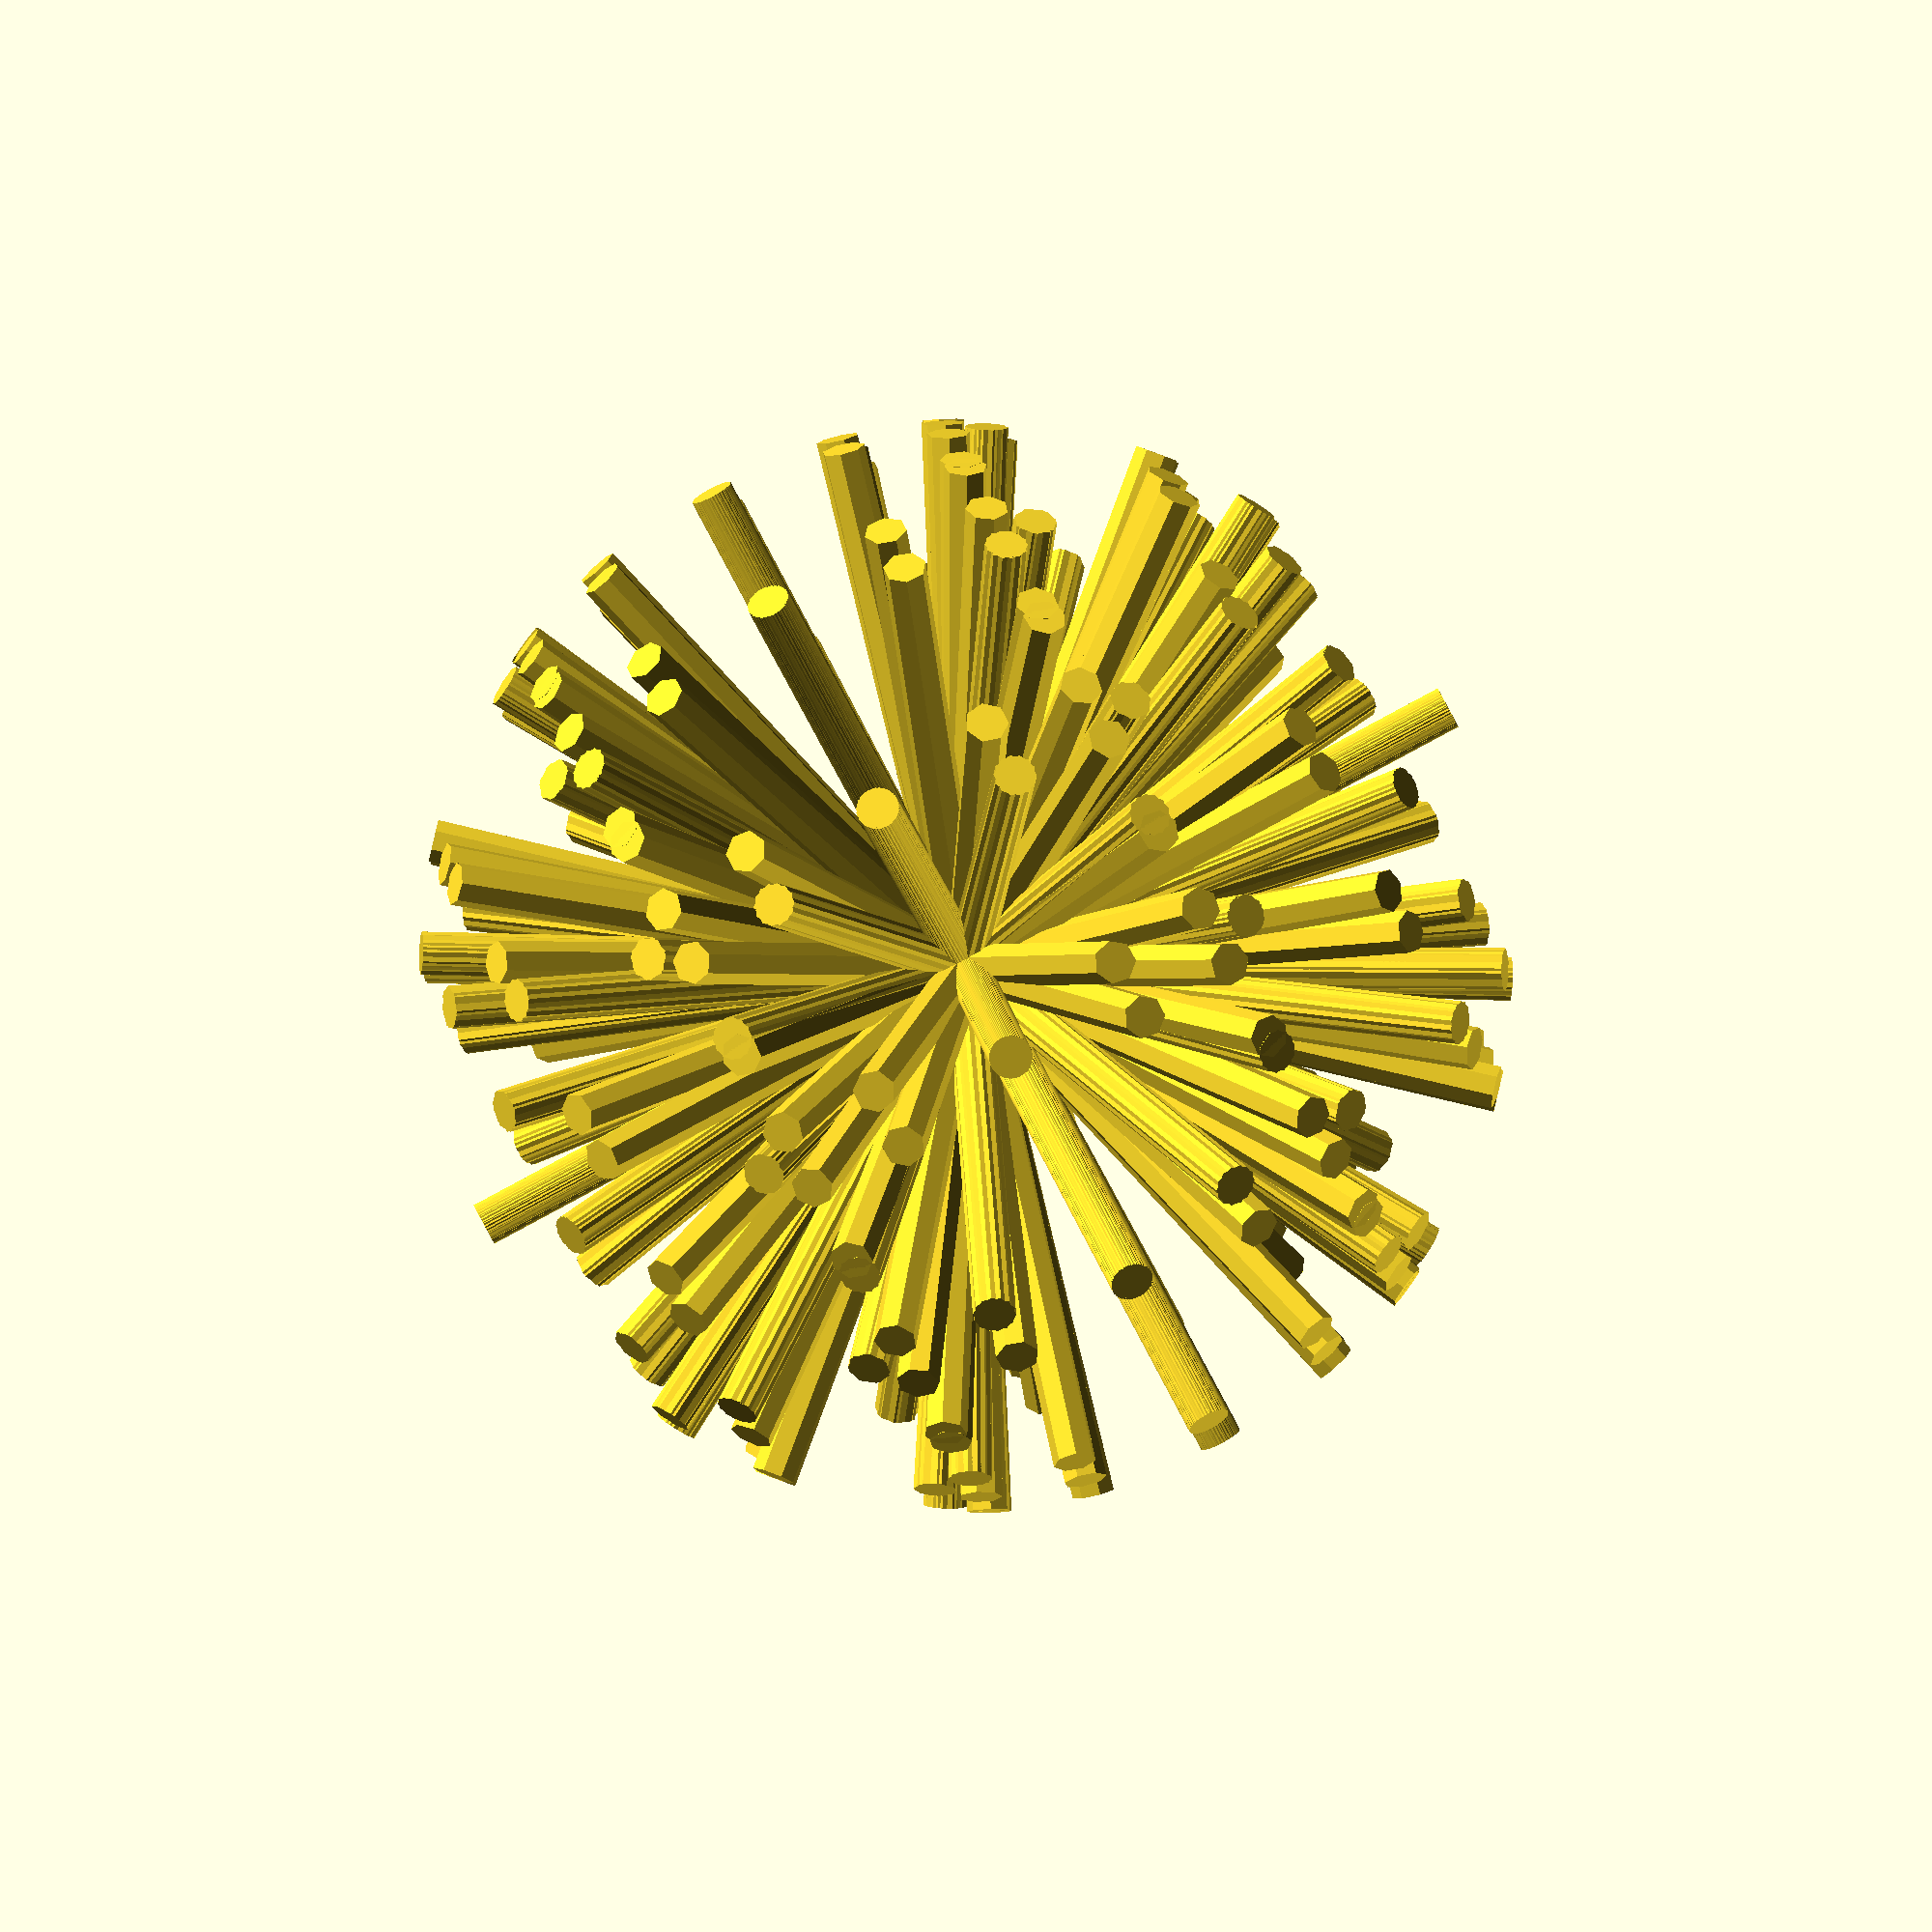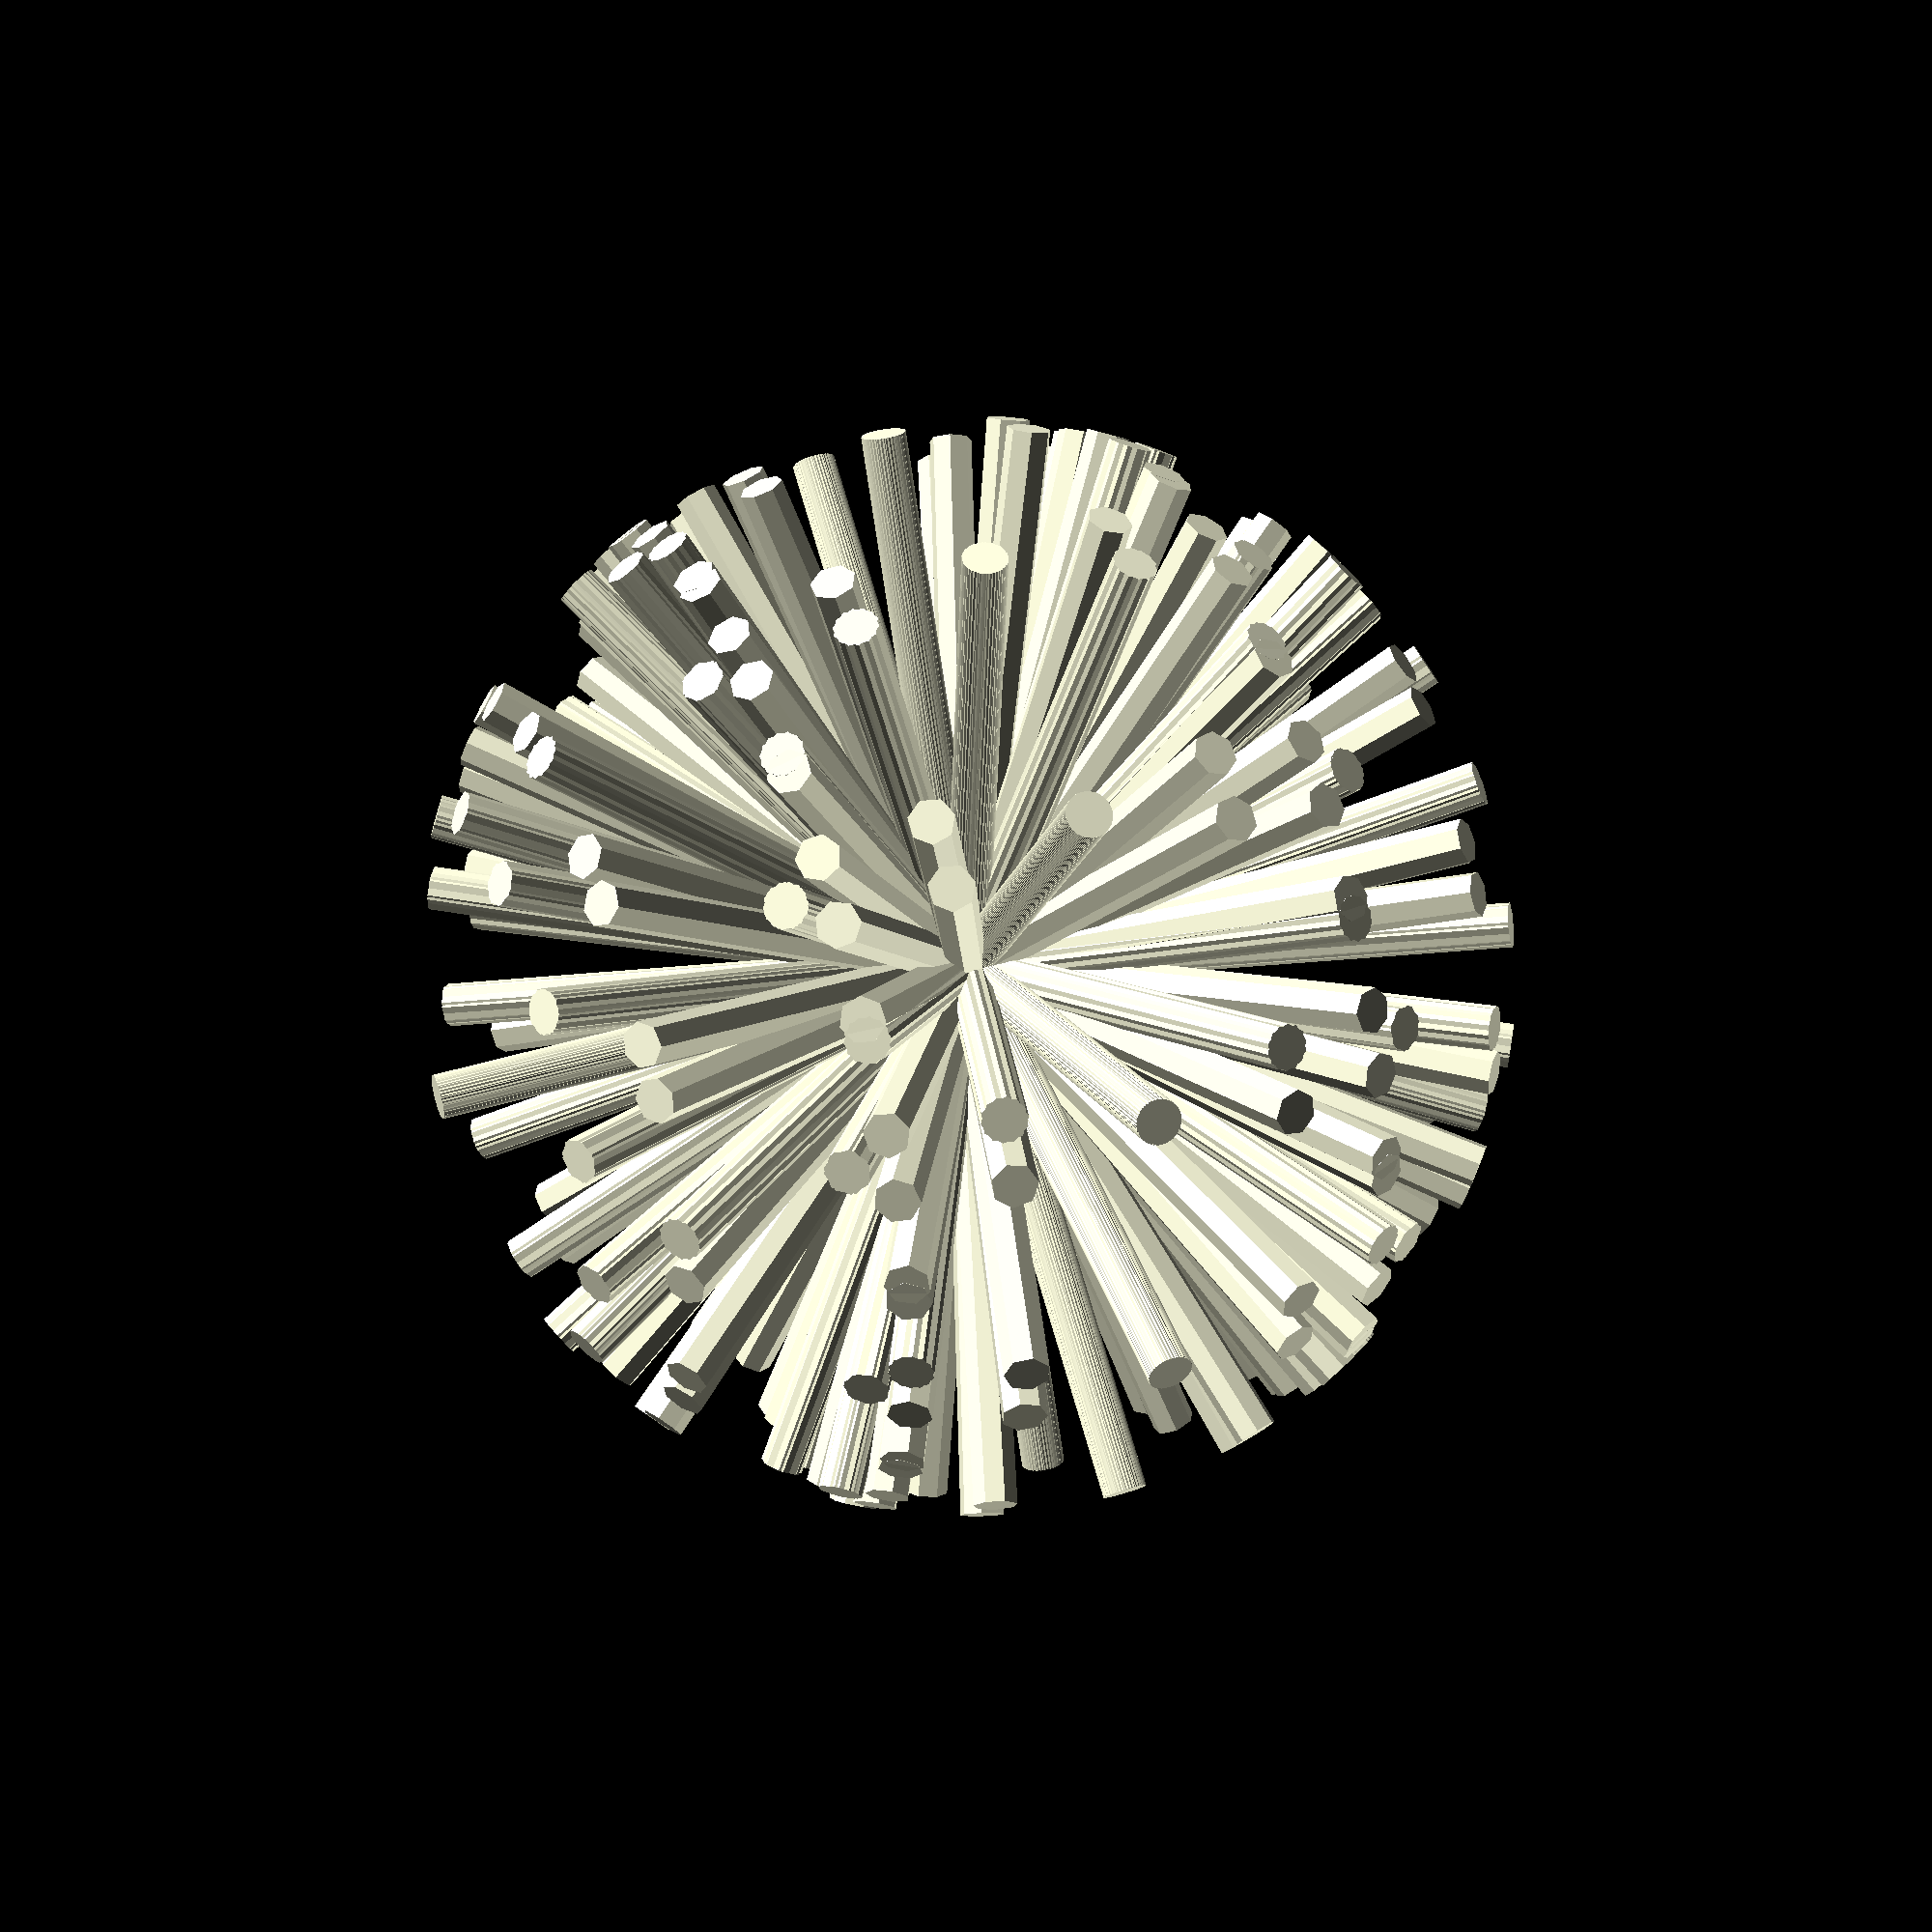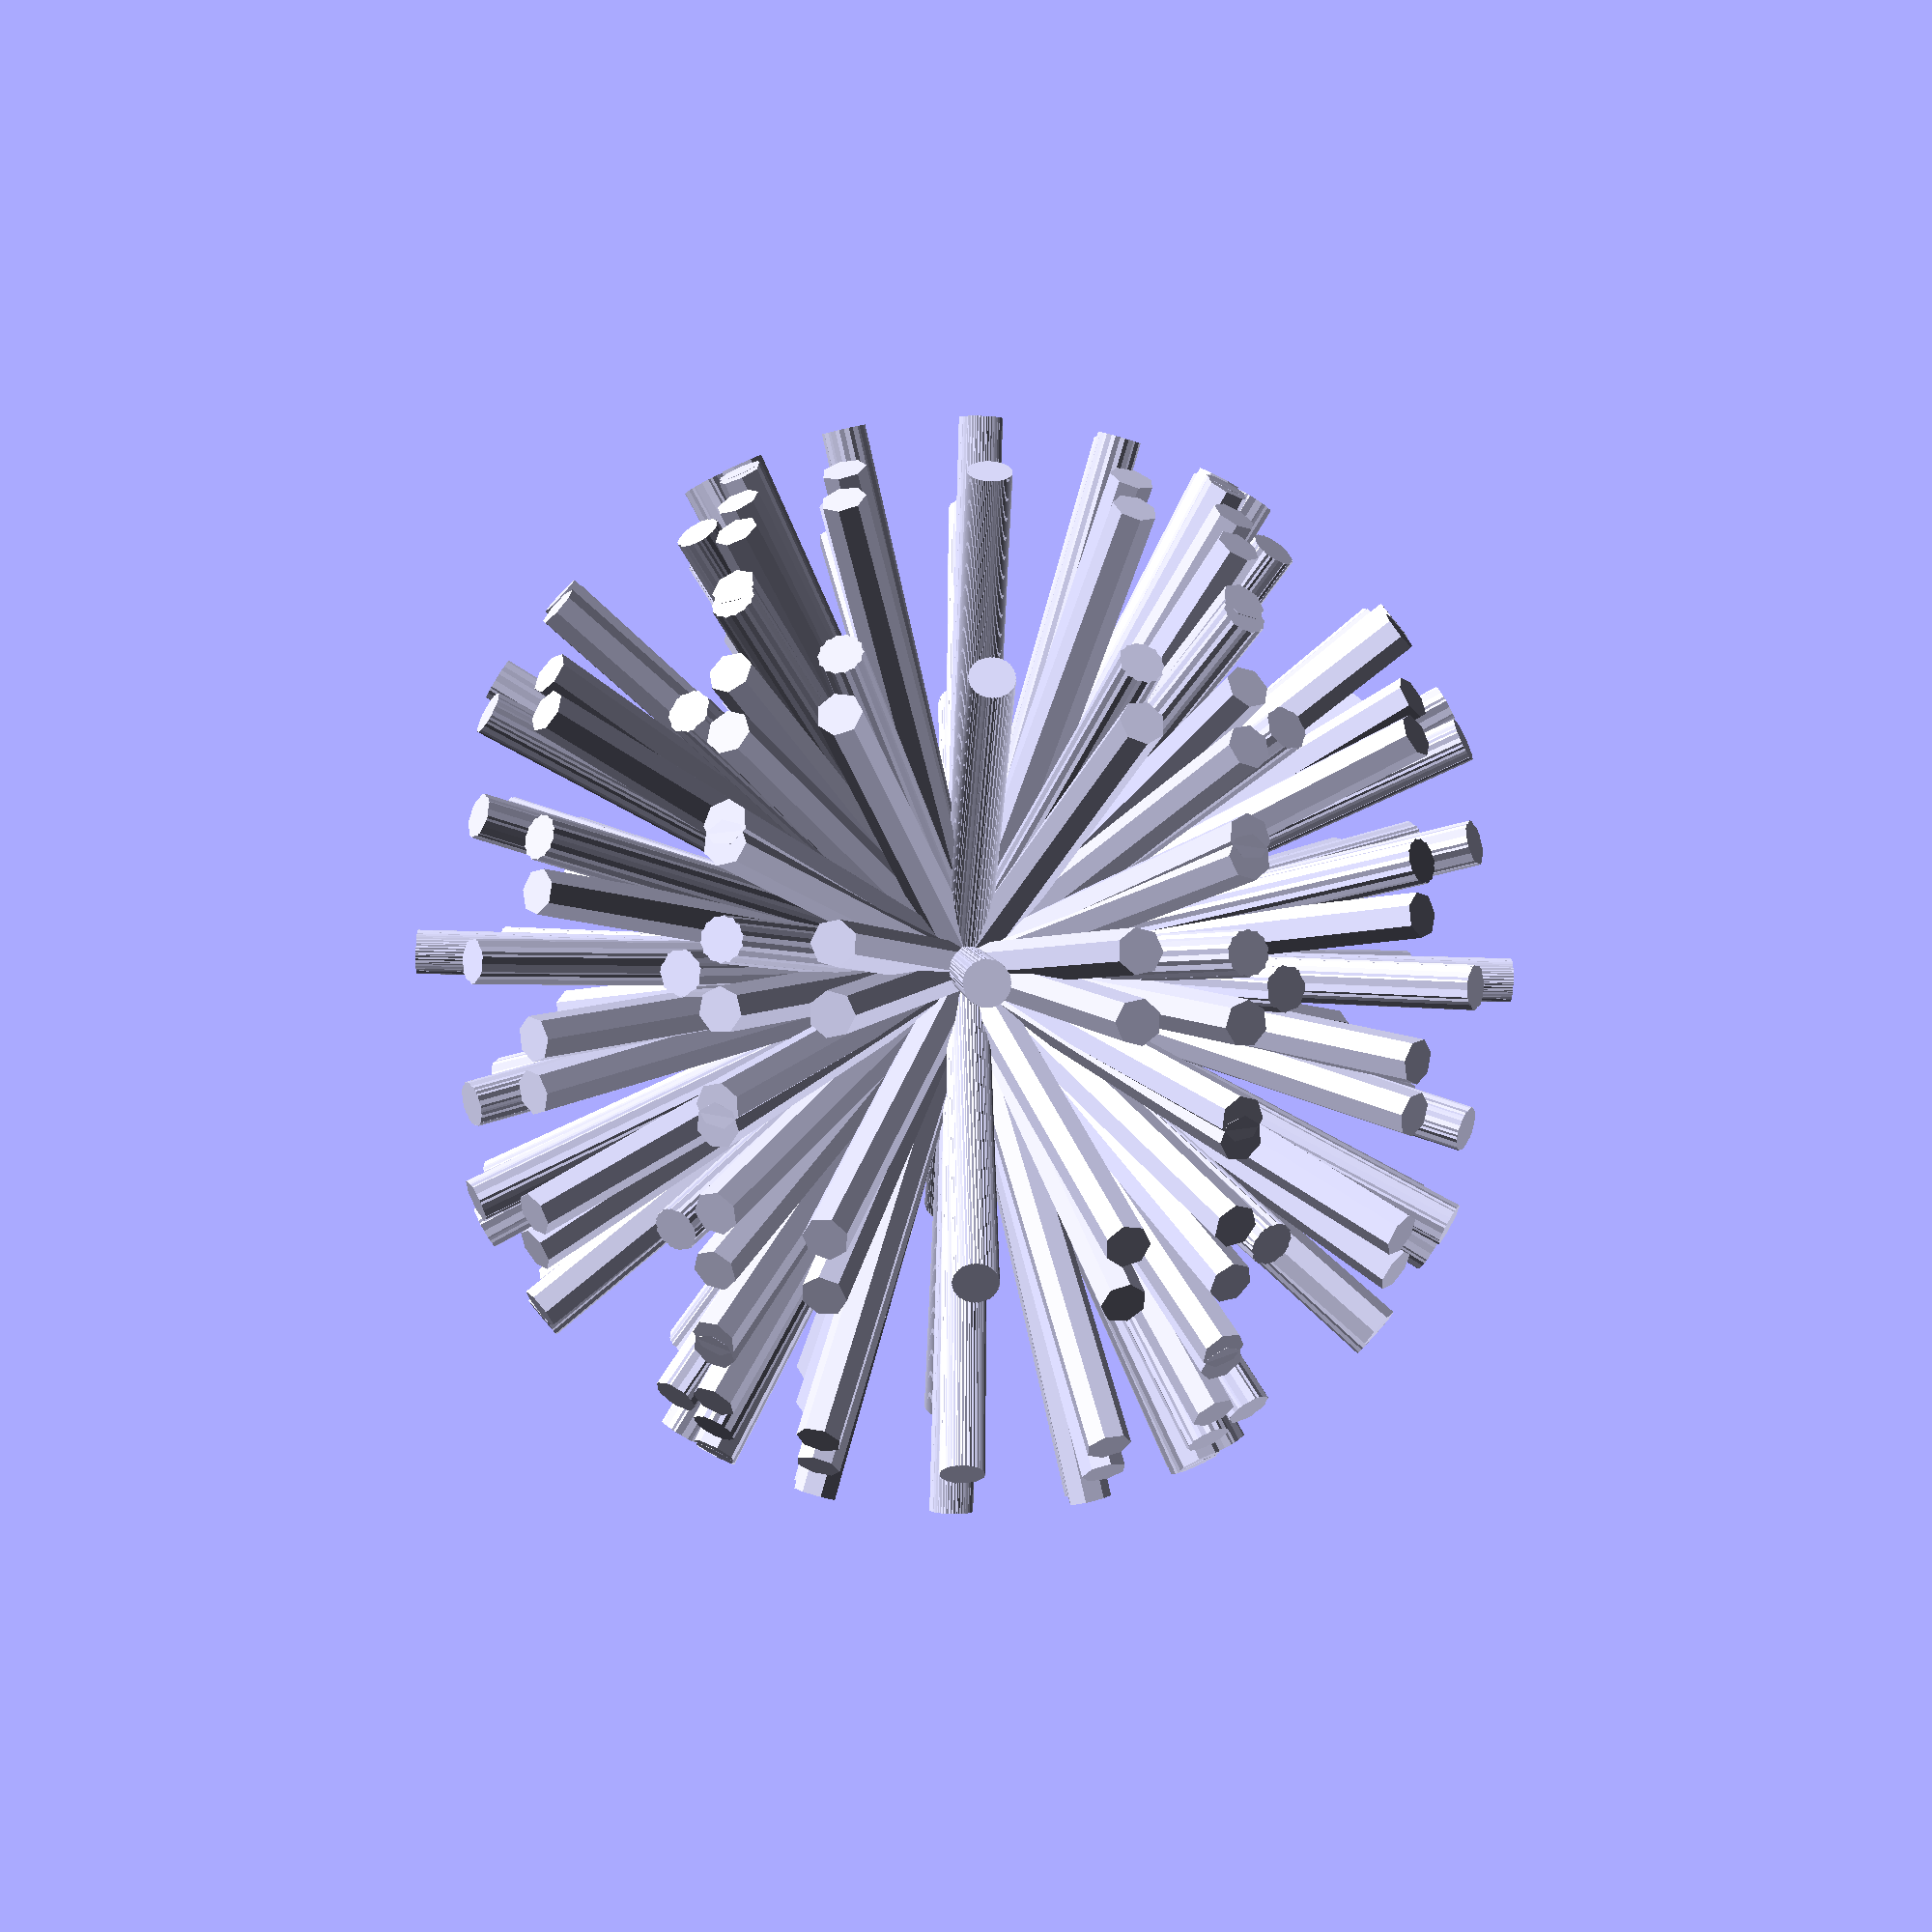
<openscad>
c_h = 100;
c_r1 = 2;
c_r2 = 2;

module base_cylinder() {
  cylinder(c_h, c_r1, c_r2, center=true);
}

union() {
  for(i = [-90:30:90]) {
    for(j = [-90:30:90]) {
      for(k = [-90:30:90]) {
        rotate([i, j, k])
        base_cylinder();
      }
    }
  }
}
</openscad>
<views>
elev=269.2 azim=80.0 roll=241.8 proj=o view=solid
elev=318.2 azim=125.3 roll=69.6 proj=p view=solid
elev=36.8 azim=21.6 roll=267.5 proj=p view=wireframe
</views>
